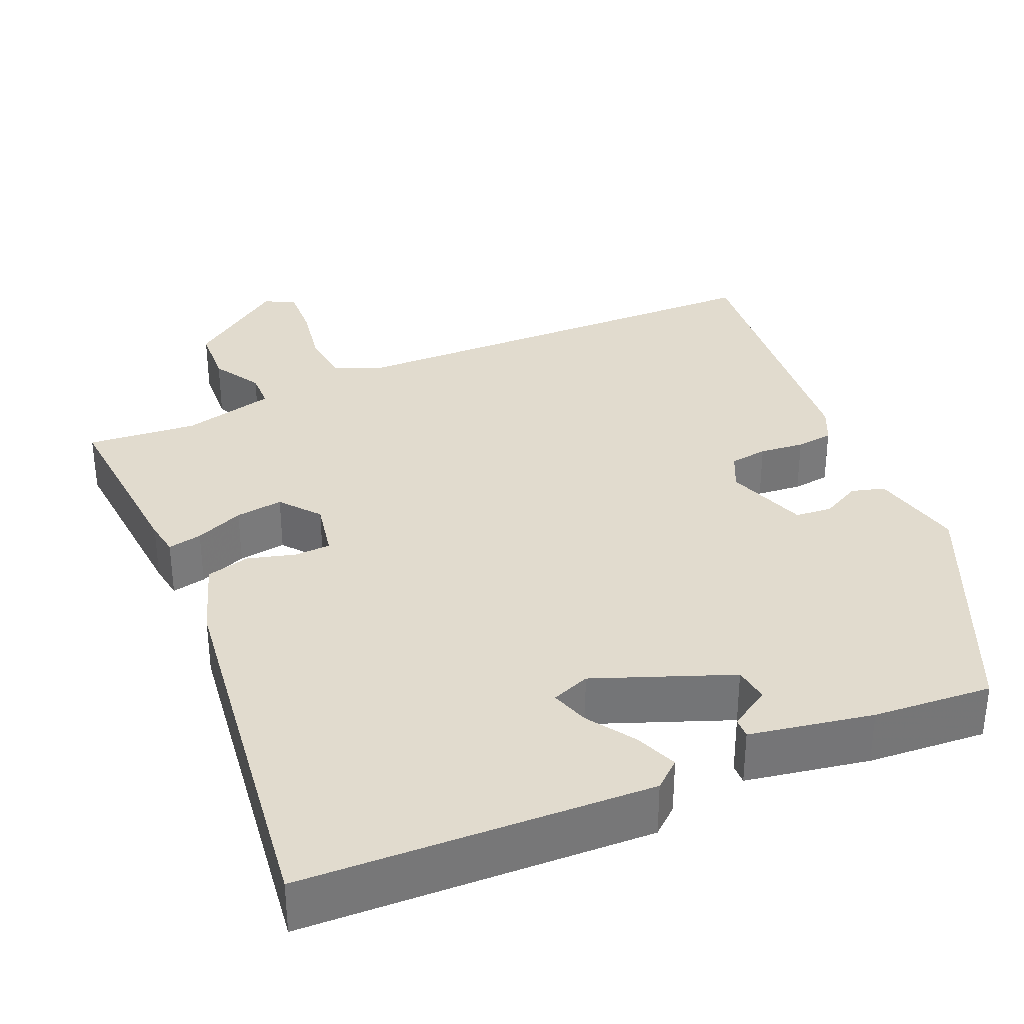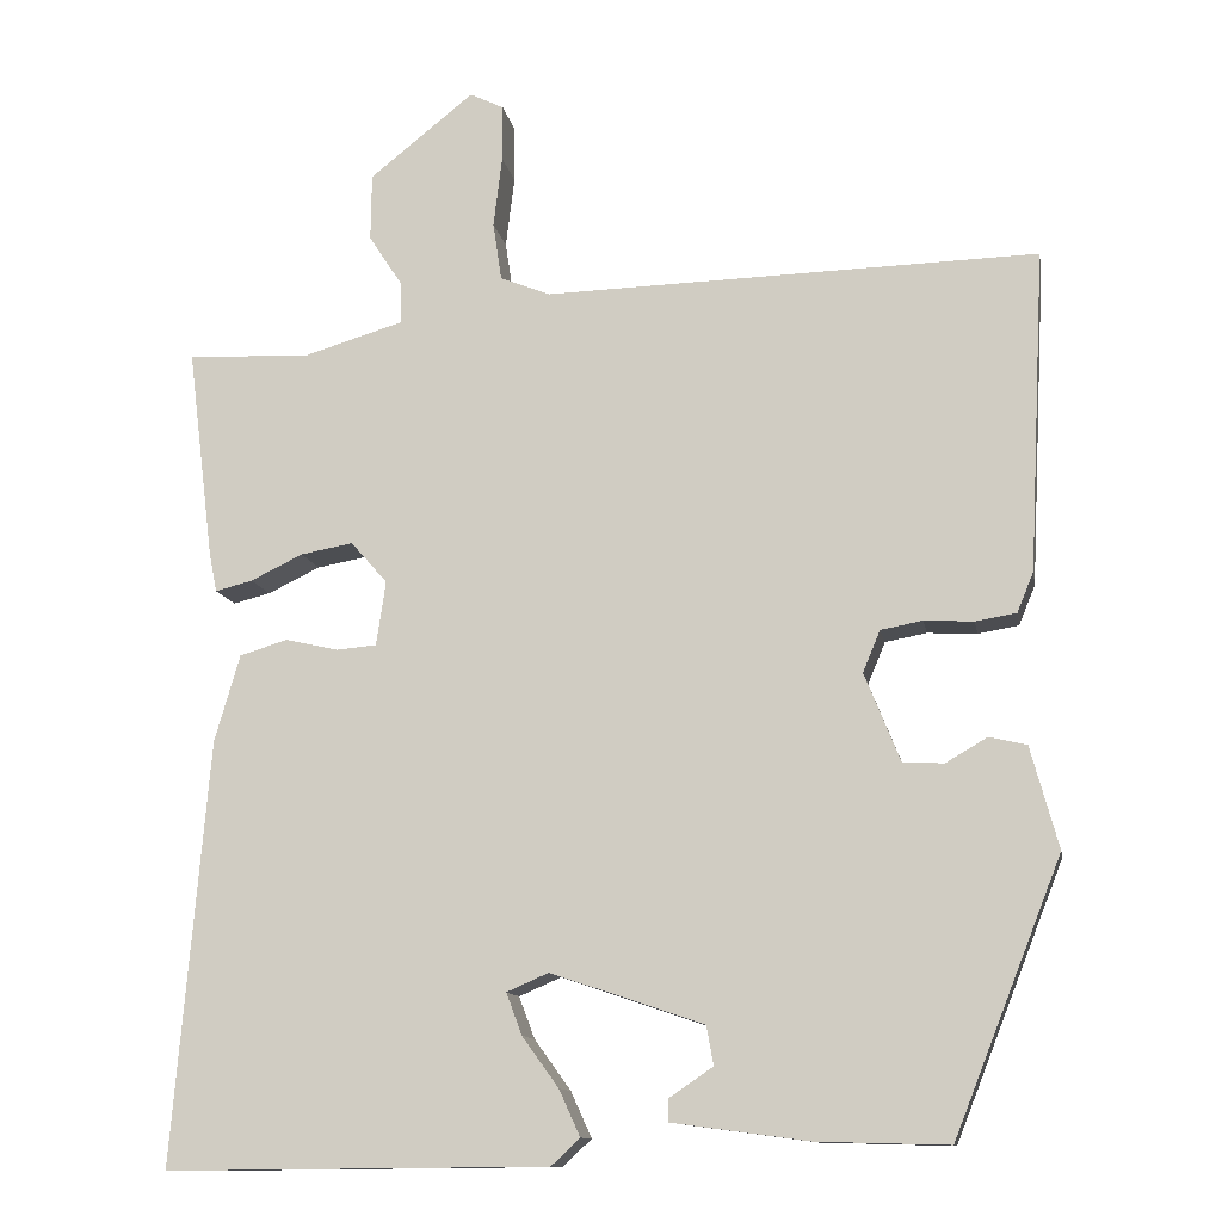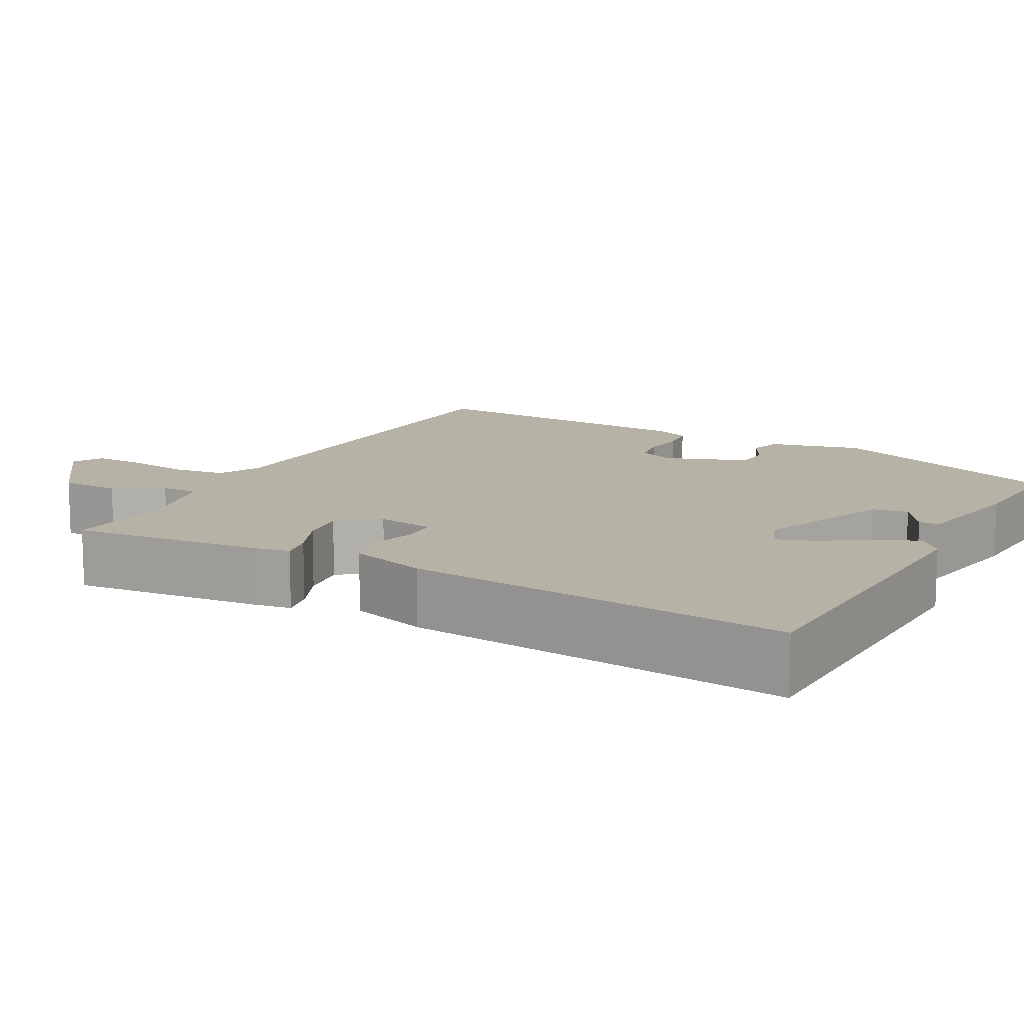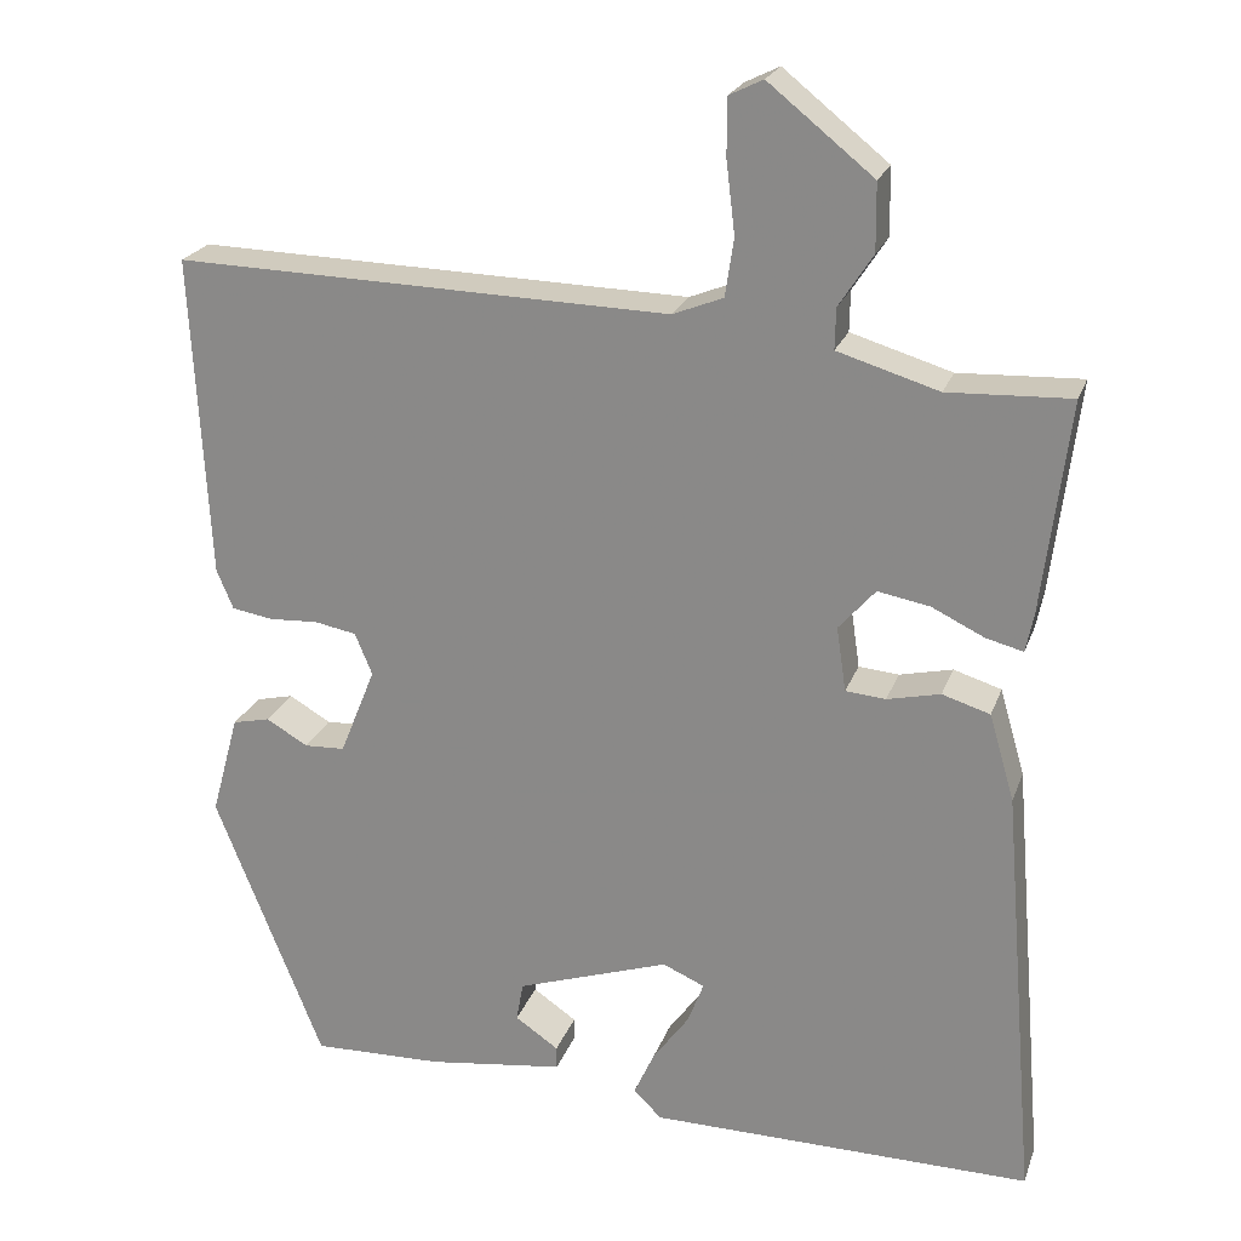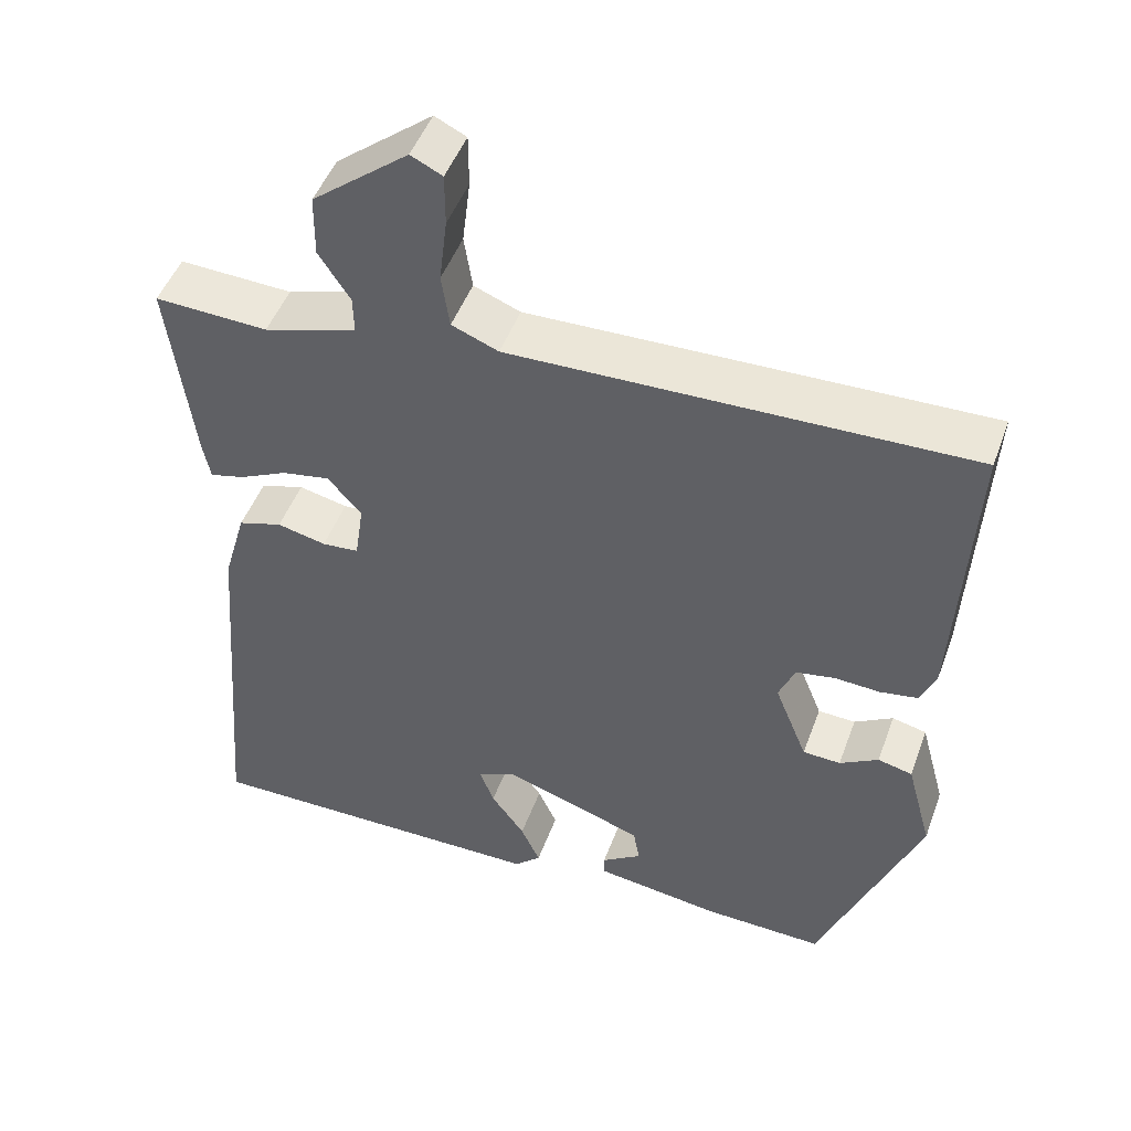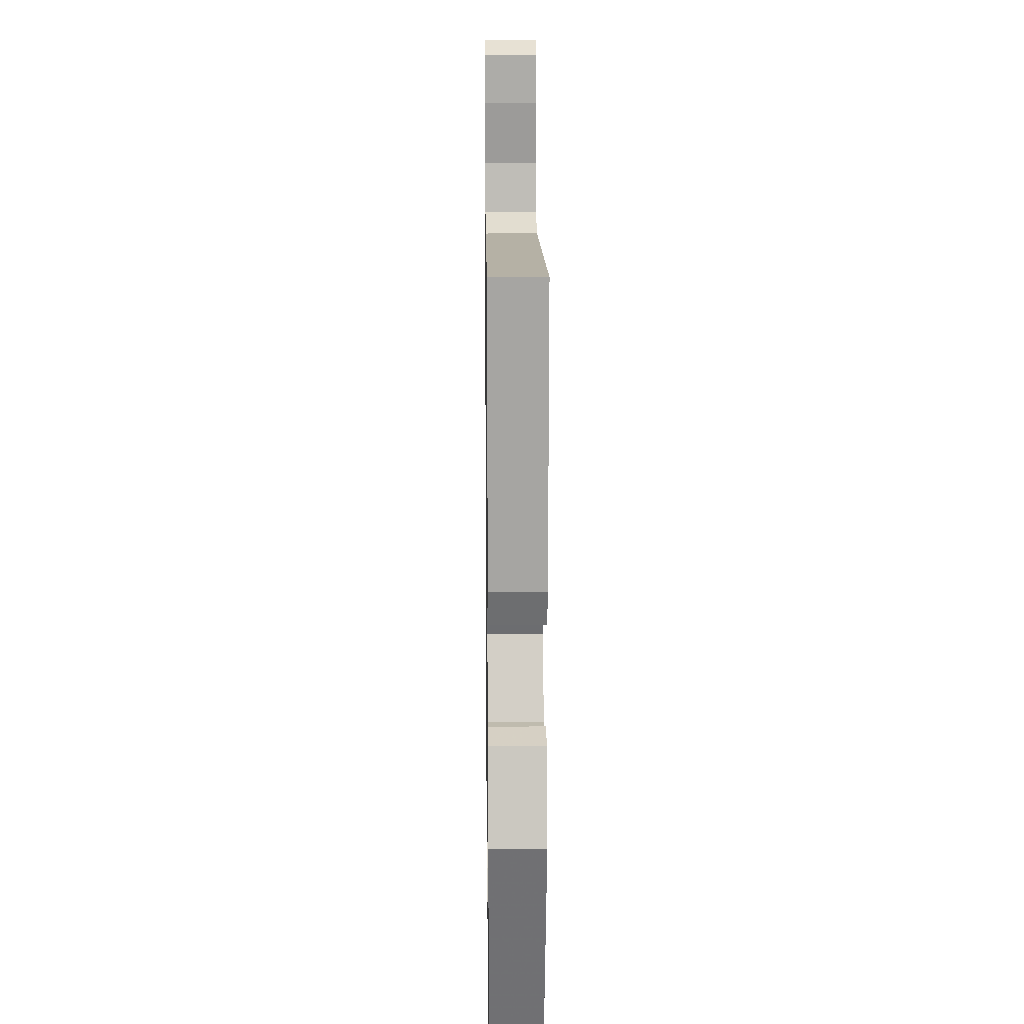
<metadata>
{"format":"obj","ext":"obj","renderer":"f3d","projection":"perspective","resolution":1024,"background":"white","views":[{"elev":33.8,"azim":159.1,"up":"+Y"},{"elev":-12.0,"azim":-170.0,"up":"+Z"},{"elev":12.2,"azim":120.6,"up":"+Y"},{"elev":22.6,"azim":16.9,"up":"+Z"},{"elev":48.3,"azim":-160.2,"up":"+Z"},{"elev":13.4,"azim":-90.8,"up":"+Z"}]}
</metadata>
<code>
v -0.381 0.07 -0.467
v -0.505 0.07 -0.154
v -0.473 0.07 -0.037
v -0.43 0.07 -0.027
v -0.382 0.07 -0.055
v -0.335 0.07 -0.053
v -0.294 0.07 0.049
v -0.314 0.07 0.097
v -0.362 0.07 0.106
v -0.419 0.07 0.103
v -0.466 0.07 0.111
v -0.485 0.07 0.157
v -0.504 0.07 0.527
v 0.064 0.07 0.512
v 0.122 0.07 0.535
v 0.132 0.07 0.602
v 0.122 0.07 0.684
v 0.122 0.07 0.749
v 0.161 0.07 0.768
v 0.281 0.07 0.672
v 0.282 0.07 0.595
v 0.243 0.07 0.535
v 0.242 0.07 0.488
v 0.358 0.07 0.453
v 0.499 0.07 0.459
v 0.469 0.07 0.216
v 0.46 0.07 0.171
v 0.417 0.07 0.182
v 0.357 0.07 0.211
v 0.297 0.07 0.222
v 0.255 0.07 0.174
v 0.266 0.07 0.1
v 0.312 0.07 0.096
v 0.373 0.07 0.11
v 0.428 0.07 0.093
v 0.457 0.07 -0.007
v 0.498 0.07 -0.493
v 0.058 0.07 -0.489
v 0.025 0.07 -0.458
v 0.049 0.07 -0.405
v 0.091 0.07 -0.347
v 0.109 0.07 -0.299
v 0.061 0.07 -0.278
v -0.115 0.07 -0.337
v -0.123 0.07 -0.382
v -0.073 0.07 -0.416
v -0.073 0.07 -0.442
v -0.23 0.07 -0.463
v -0.381 0 -0.467
v -0.505 0 -0.154
v -0.473 0 -0.037
v -0.43 0 -0.027
v -0.382 0 -0.055
v -0.335 0 -0.053
v -0.294 0 0.049
v -0.314 0 0.097
v -0.362 0 0.106
v -0.419 0 0.103
v -0.466 0 0.111
v -0.485 0 0.157
v -0.504 0 0.527
v 0.064 0 0.512
v 0.122 0 0.535
v 0.132 0 0.602
v 0.122 0 0.684
v 0.122 0 0.749
v 0.161 0 0.768
v 0.281 0 0.672
v 0.282 0 0.595
v 0.243 0 0.535
v 0.242 0 0.488
v 0.358 0 0.453
v 0.499 0 0.459
v 0.469 0 0.216
v 0.46 0 0.171
v 0.417 0 0.182
v 0.357 0 0.211
v 0.297 0 0.222
v 0.255 0 0.174
v 0.266 0 0.1
v 0.312 0 0.096
v 0.373 0 0.11
v 0.428 0 0.093
v 0.457 0 -0.007
v 0.498 0 -0.493
v 0.058 0 -0.489
v 0.025 0 -0.458
v 0.049 0 -0.405
v 0.091 0 -0.347
v 0.109 0 -0.299
v 0.061 0 -0.278
v -0.115 0 -0.337
v -0.123 0 -0.382
v -0.073 0 -0.416
v -0.073 0 -0.442
v -0.23 0 -0.463
f 48 1 2
f 47 48 2
f 46 47 2
f 45 46 2
f 3 4 5
f 2 3 5
f 45 2 5
f 44 45 5
f 43 44 5 6
f 42 43 6 7
f 39 40 41
f 38 39 41
f 37 38 41
f 36 37 41
f 35 36 41
f 35 41 42
f 34 35 42
f 33 34 42
f 42 7 8
f 33 42 8
f 32 33 8
f 27 28 29
f 26 27 29
f 25 26 29
f 24 25 29
f 23 24 29 30
f 20 21 22
f 19 20 22
f 18 19 22
f 17 18 22
f 16 17 22
f 15 16 22 23
f 23 30 31
f 15 23 31
f 14 15 31
f 13 14 31
f 12 13 31
f 11 12 31
f 10 11 31
f 9 10 31
f 8 9 31 32
f 50 49 96
f 50 96 95
f 50 95 94
f 50 94 93
f 53 52 51
f 53 51 50
f 53 50 93
f 53 93 92
f 54 53 92 91
f 55 54 91 90
f 89 88 87
f 89 87 86
f 89 86 85
f 89 85 84
f 89 84 83
f 90 89 83
f 90 83 82
f 90 82 81
f 56 55 90
f 56 90 81
f 56 81 80
f 77 76 75
f 77 75 74
f 77 74 73
f 77 73 72
f 78 77 72 71
f 70 69 68
f 70 68 67
f 70 67 66
f 70 66 65
f 70 65 64
f 71 70 64 63
f 79 78 71
f 79 71 63
f 79 63 62
f 79 62 61
f 79 61 60
f 79 60 59
f 79 59 58
f 79 58 57
f 80 79 57 56
f 1 49 50 2
f 2 50 51 3
f 3 51 52 4
f 4 52 53 5
f 5 53 54 6
f 6 54 55 7
f 7 55 56 8
f 8 56 57 9
f 9 57 58 10
f 10 58 59 11
f 11 59 60 12
f 12 60 61 13
f 13 61 62 14
f 14 62 63 15
f 15 63 64 16
f 16 64 65 17
f 17 65 66 18
f 18 66 67 19
f 19 67 68 20
f 20 68 69 21
f 21 69 70 22
f 22 70 71 23
f 23 71 72 24
f 24 72 73 25
f 25 73 74 26
f 26 74 75 27
f 27 75 76 28
f 28 76 77 29
f 29 77 78 30
f 30 78 79 31
f 31 79 80 32
f 32 80 81 33
f 33 81 82 34
f 34 82 83 35
f 35 83 84 36
f 36 84 85 37
f 37 85 86 38
f 38 86 87 39
f 39 87 88 40
f 40 88 89 41
f 41 89 90 42
f 42 90 91 43
f 43 91 92 44
f 44 92 93 45
f 45 93 94 46
f 46 94 95 47
f 47 95 96 48
f 48 96 49 1

</code>
